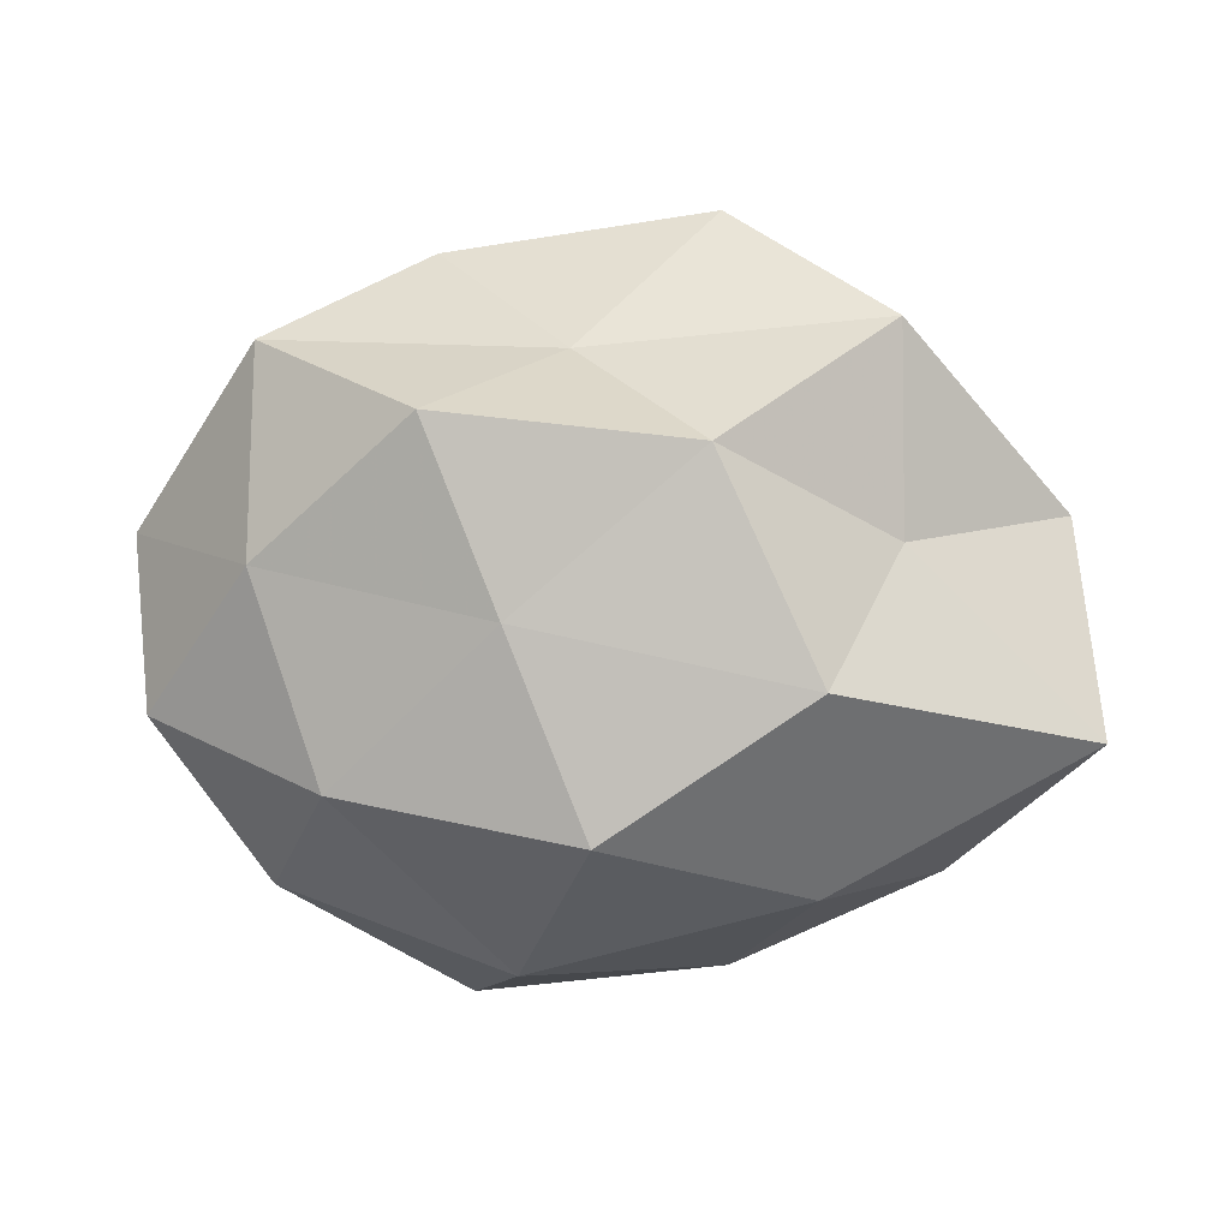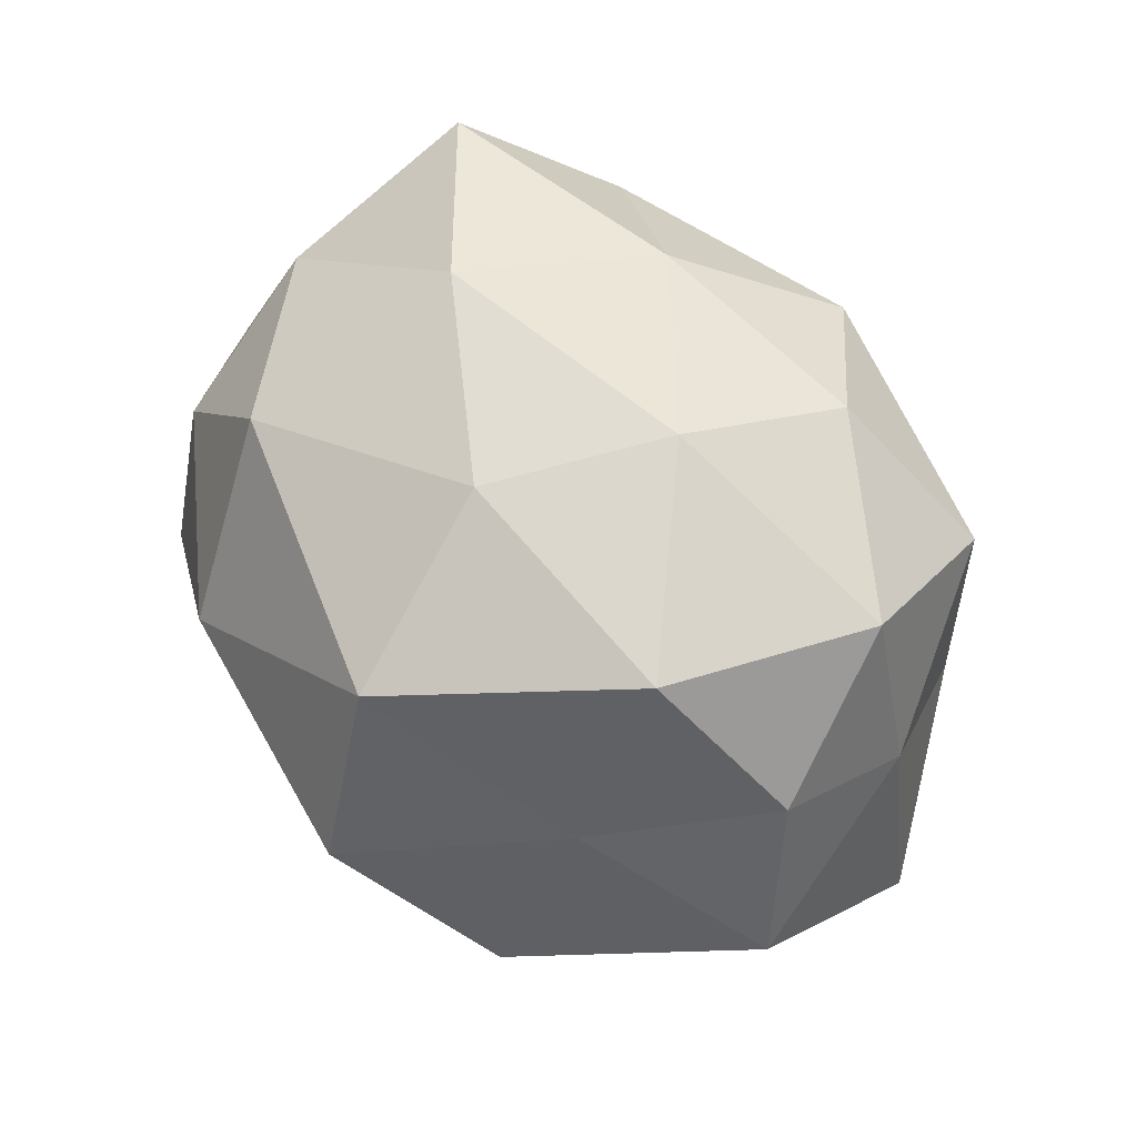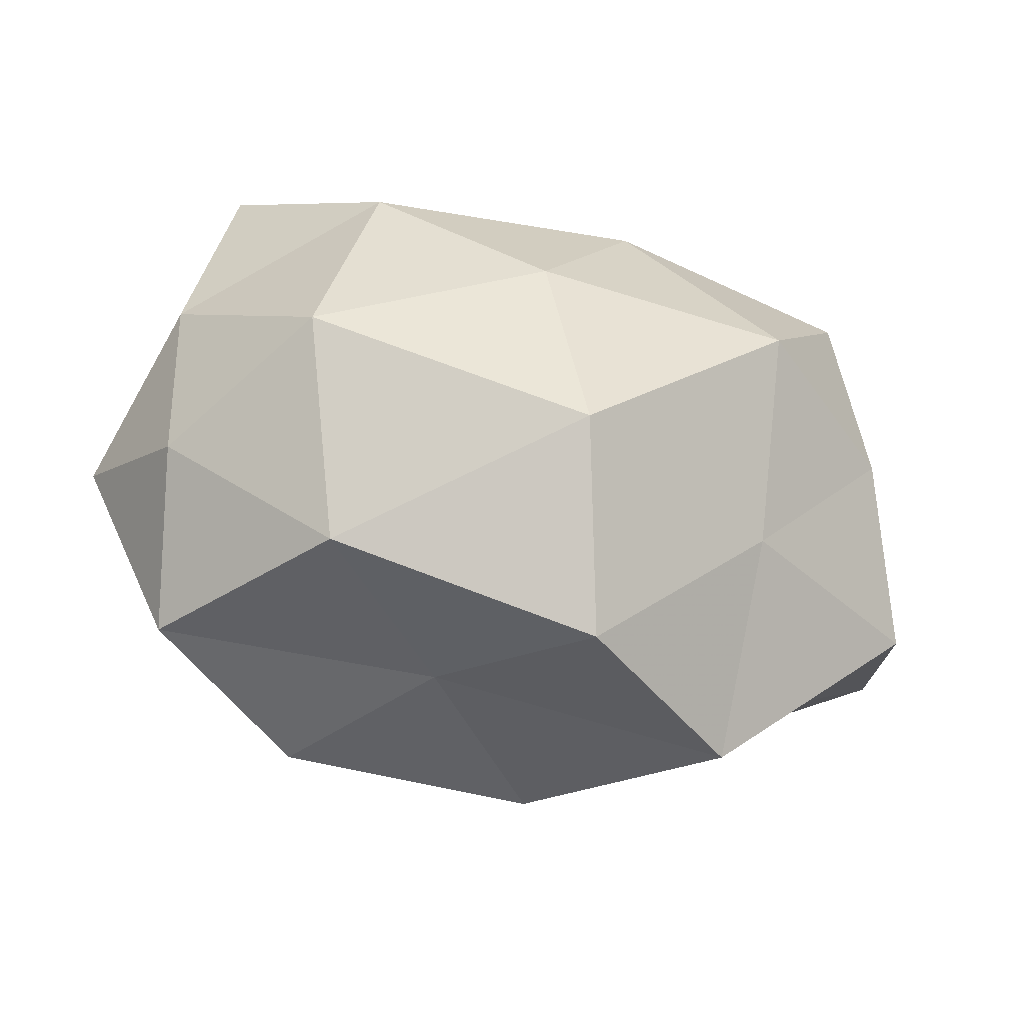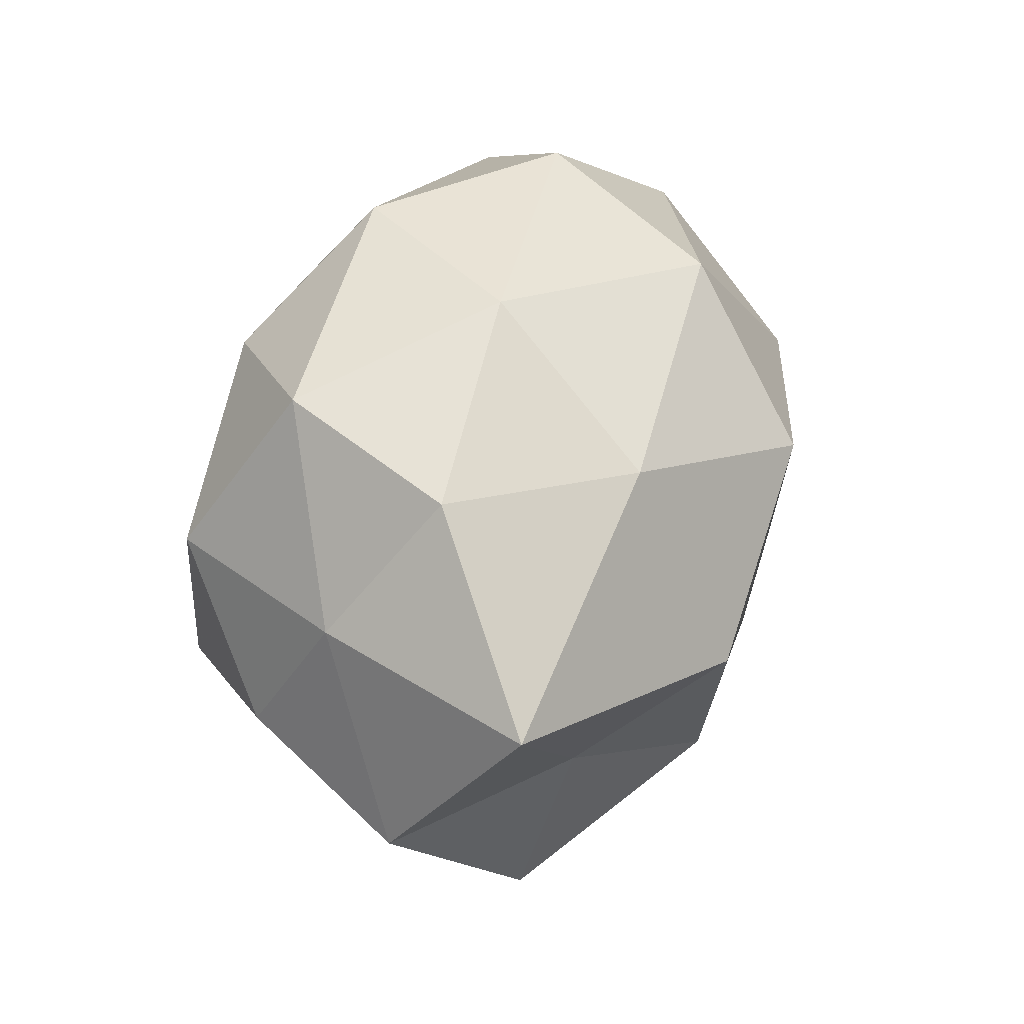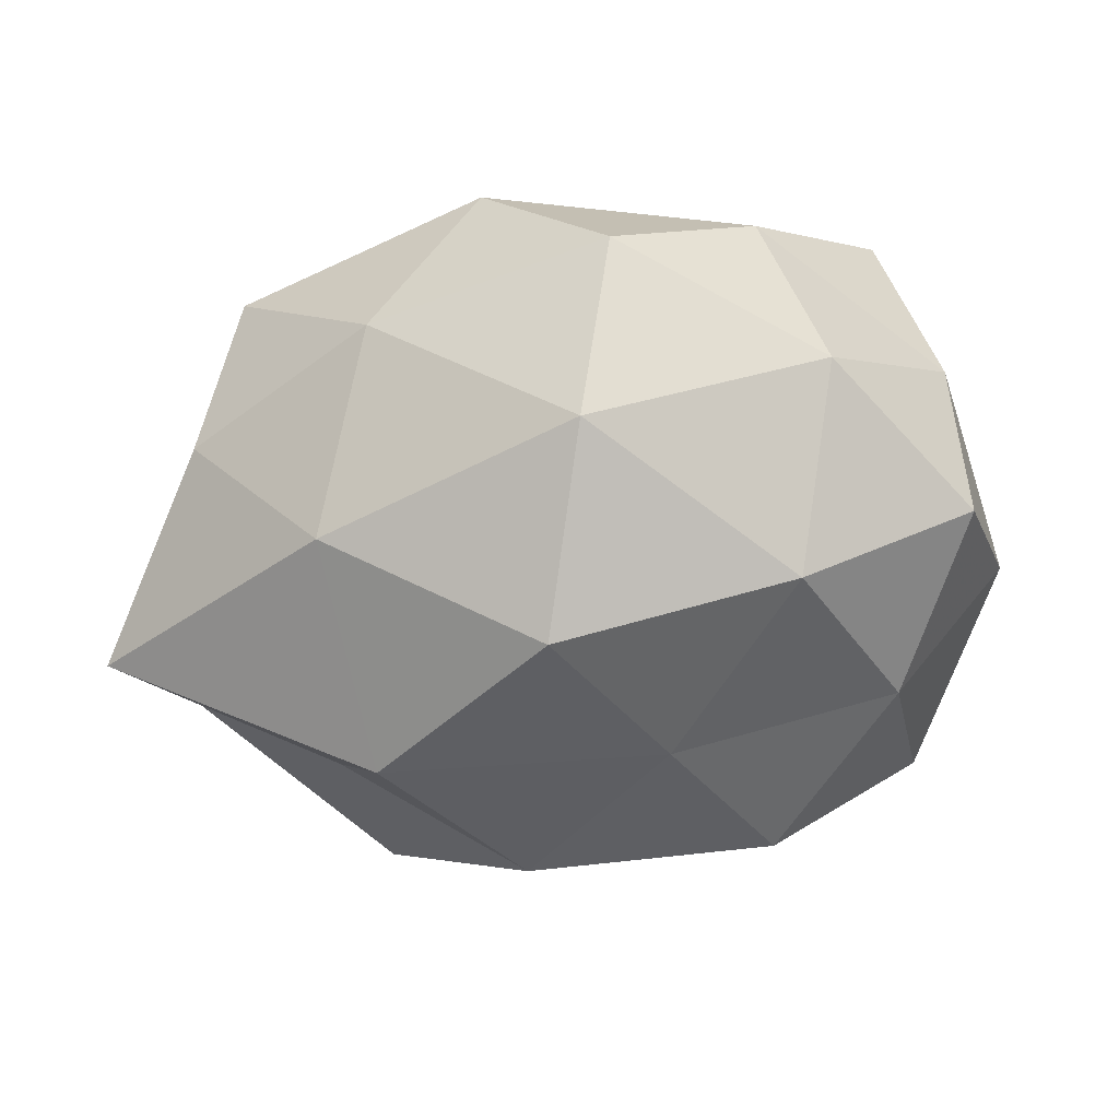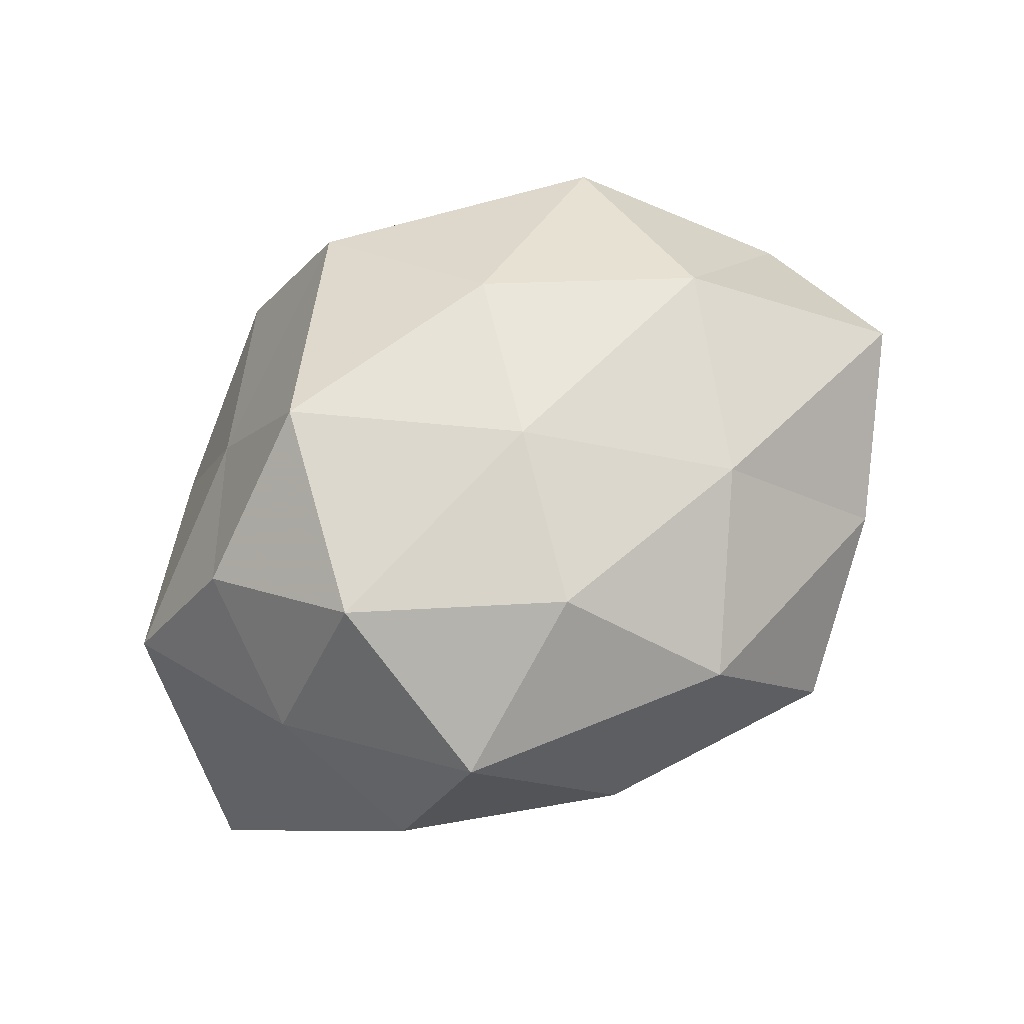
<metadata>
{"format":"obj","ext":"obj","renderer":"f3d","projection":"perspective","resolution":1024,"background":"white","views":[{"elev":-76.3,"azim":-4.6,"up":"+Z"},{"elev":69.3,"azim":46.5,"up":"+Z"},{"elev":-66.7,"azim":-12.7,"up":"+Y"},{"elev":32.4,"azim":107.3,"up":"+Y"},{"elev":-52.6,"azim":-171.4,"up":"+Z"},{"elev":56.8,"azim":139.8,"up":"+Z"}]}
</metadata>
<code>
v 0.02962 0.02577 0.01129
v 0.01917 -0.002842 -0.02937
v 0.03146 0.009152 0.02261
v 0.04577 0.003376 -0.01614
v -0.0398 0.008157 -0.01417
v -0.03497 -0.01884 0.00532
v -0.008604 0.02118 0.02281
v -0.03426 0.01755 0.02009
v -0.01935 0.003361 0.02794
v -0.01763 -0.03288 0.005395
v 0.008277 -0.03913 0.003875
v -0.009008 0.03646 -0.00302
v 0.02261 -0.01083 0.02679
v -0.004602 -0.02719 -0.009654
v -0.03721 -0.001991 0.01313
v 0.0004848 0.01184 -0.03131
v 0.02435 -0.0324 -0.009468
v 0.02439 -0.02205 0.009692
v -0.0429 -0.006367 -0.005017
v -0.008534 -0.006222 -0.02759
v -0.03933 0.01332 0.002131
v 0.003929 0.03391 0.01235
v -0.03222 -0.02595 -0.01114
v 0.04277 -0.01424 -0.001824
v 0.003706 -0.02941 0.02157
v 0.02122 0.01865 -0.0203
v -0.02251 0.02876 0.008712
v 0.007114 0.007031 0.02845
v 0.01431 0.0222 0.02287
v -0.001859 -0.009858 0.02843
v -0.01697 -0.02313 -0.02404
v 0.03899 0.006717 0.00526
v 0.02591 -0.0133 -0.01549
v -0.02355 -0.0186 0.02162
v -0.004916 0.02815 -0.01959
v -0.02802 0.02468 -0.009944
v 0.007874 -0.02251 -0.0245
v -0.03087 -0.007845 -0.02061
v -0.02288 0.01097 -0.02485
v 0.03658 -0.007082 0.01408
v 0.01493 0.03128 -0.004489
v 0.03431 0.02005 -0.004899
f 8 9 7
f 14 11 10
f 8 15 9
f 17 11 14
f 17 18 11
f 15 19 6
f 2 20 16
f 8 21 15
f 21 5 19
f 21 19 15
f 23 10 6
f 14 10 23
f 6 19 23
f 24 18 17
f 25 10 11
f 11 18 25
f 18 13 25
f 2 26 4
f 2 16 26
f 8 7 27
f 8 27 21
f 7 22 27
f 27 22 12
f 9 28 7
f 28 13 3
f 3 1 29
f 22 29 1
f 7 29 22
f 29 28 3
f 7 28 29
f 25 13 30
f 9 30 28
f 28 30 13
f 31 14 23
f 32 1 3
f 4 32 24
f 33 2 4
f 33 4 24
f 33 24 17
f 34 6 10
f 15 6 34
f 15 34 9
f 34 10 25
f 9 34 30
f 30 34 25
f 26 16 35
f 21 36 5
f 27 12 36
f 27 36 21
f 36 12 35
f 17 14 37
f 37 20 2
f 37 14 31
f 37 31 20
f 33 37 2
f 33 17 37
f 19 5 38
f 19 38 23
f 20 31 38
f 23 38 31
f 16 20 39
f 39 35 16
f 5 36 39
f 36 35 39
f 39 38 5
f 20 38 39
f 3 13 40
f 18 40 13
f 24 40 18
f 40 32 3
f 24 32 40
f 22 1 41
f 12 22 41
f 41 35 12
f 26 35 41
f 4 26 42
f 32 42 1
f 4 42 32
f 41 1 42
f 42 26 41

</code>
